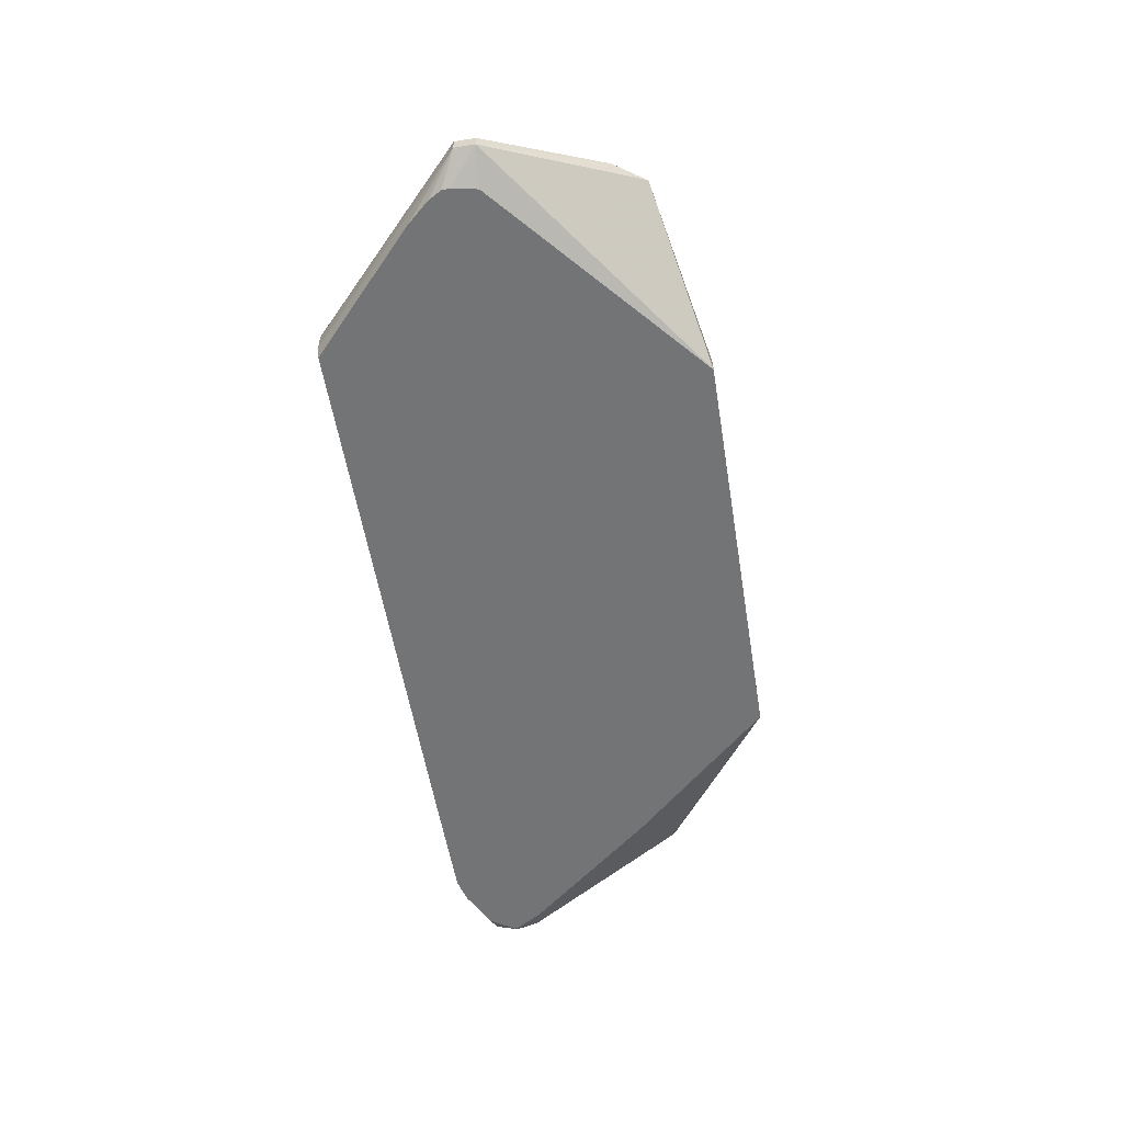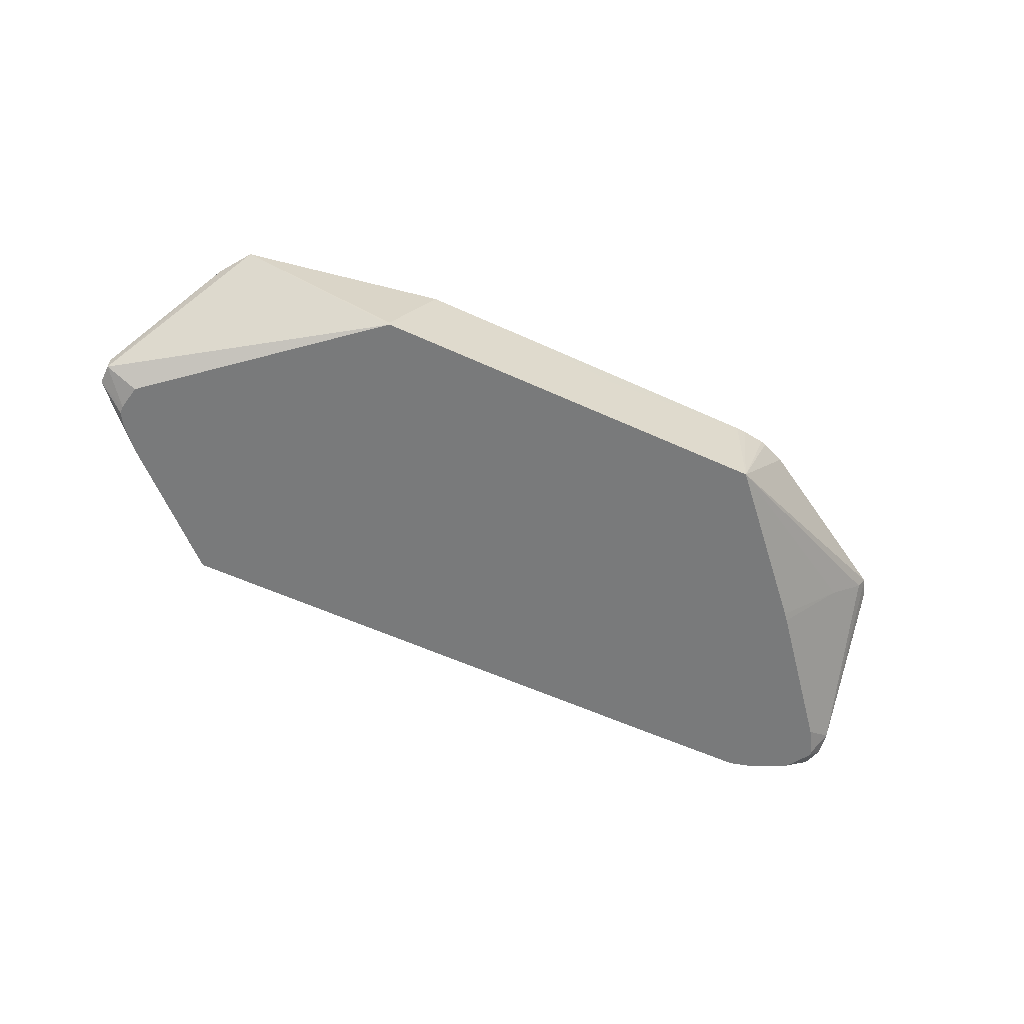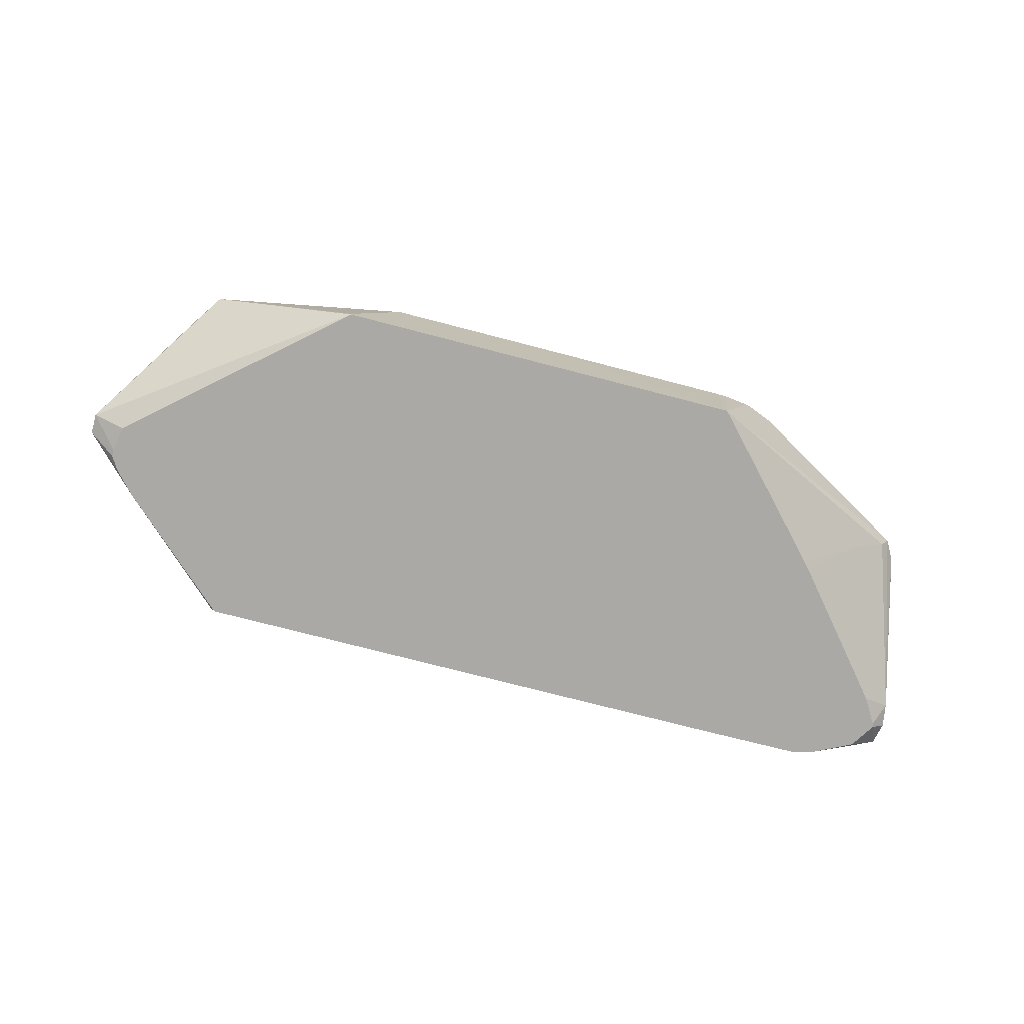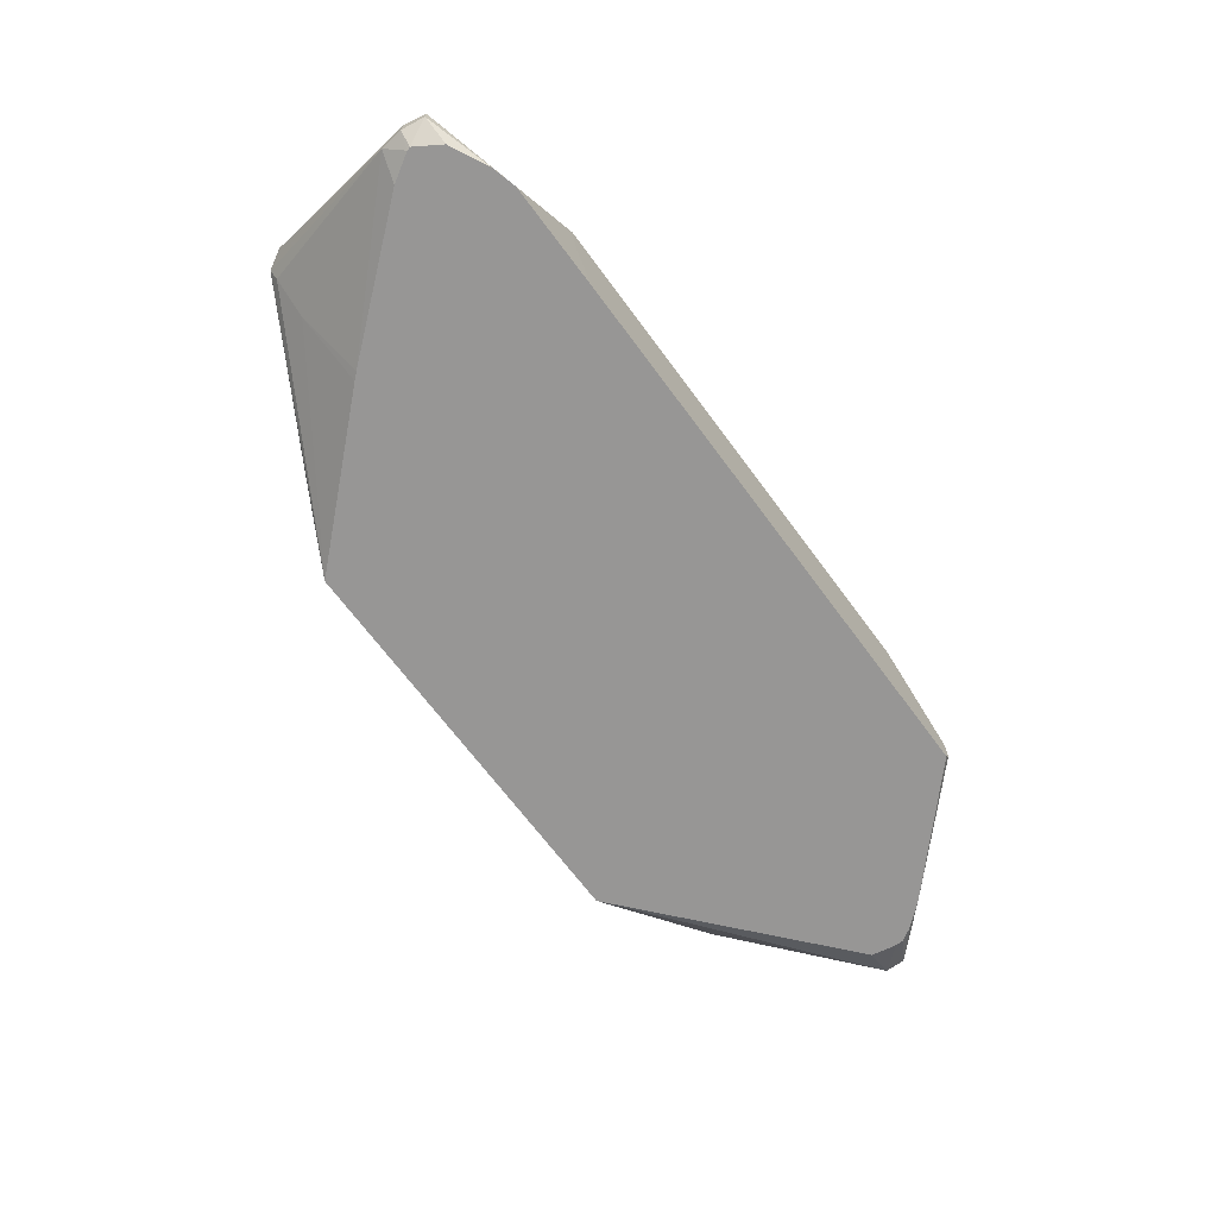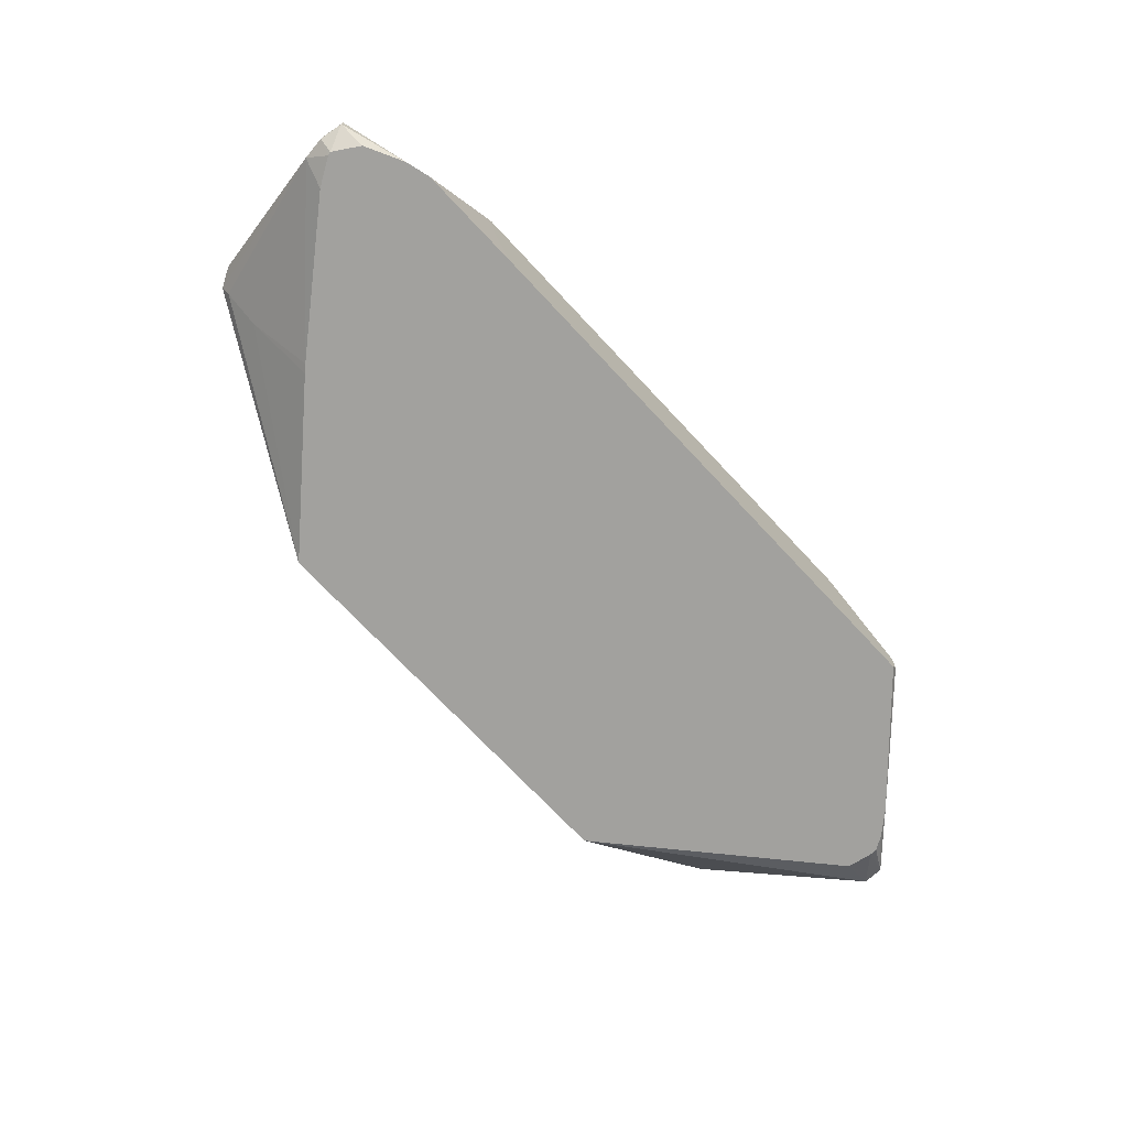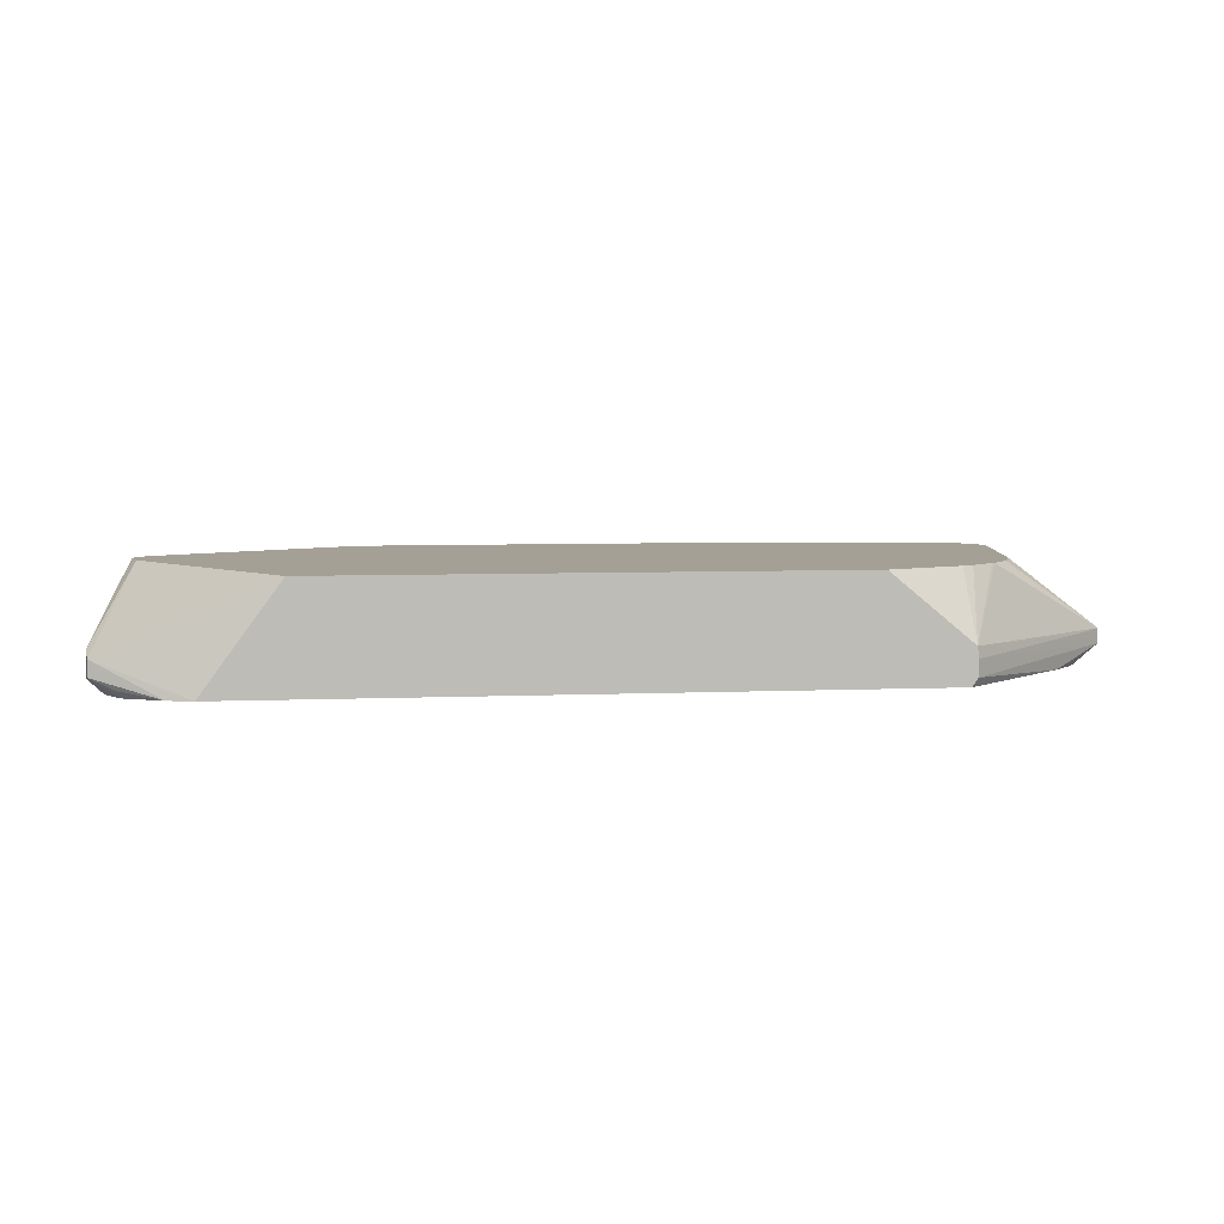
<metadata>
{"format":"obj","ext":"obj","renderer":"f3d","projection":"perspective","resolution":1024,"background":"white","views":[{"elev":-56.2,"azim":99.3,"up":"+Y"},{"elev":-58.0,"azim":154.7,"up":"+Y"},{"elev":-75.6,"azim":165.5,"up":"+Y"},{"elev":-67.9,"azim":-53.5,"up":"+Y"},{"elev":-72.0,"azim":-46.9,"up":"+Y"},{"elev":5.8,"azim":-7.4,"up":"+Y"}]}
</metadata>
<code>
v -0.009779 0.02577 -0.01037
v -0.01585 0.02577 -0.003787
v -0.01888 0.02859 -0.004564
v -0.02062 0.03006 -0.004772
v -0.021 0.03063 -0.004918
v -0.02083 0.03063 -0.005018
v -0.0129 0.03063 -0.009649
v -0.01173 0.03063 -0.01012
v -0.01147 0.03063 -0.01019
v -0.01036 0.03063 -0.01032
v -0.009916 0.03063 -0.01035
v -0.009642 0.02602 -0.01037
v 0.009593 0.02577 -0.01037
v -0.01614 0.02577 -0.003459
v -0.02248 0.02656 0.002873
v -0.02149 0.03063 -0.004036
v -0.002326 0.02968 -0.01037
v -0.003512 0.02926 -0.01037
v 0.001504 0.03063 -0.01037
v 0.009602 0.02597 -0.01037
v 0.01665 0.03063 -0.008674
v 0.021 0.0266 -0.002023
v 0.0194 0.02577 -0.001899
v -0.02112 0.02577 0.002527
v -0.02188 0.02577 0.003778
v -0.02261 0.02641 0.003957
v -0.02248 0.02739 0.002873
v -0.02152 0.03063 -0.003958
v 0.007399 0.03063 -0.01037
v 0.01767 0.03063 -0.007192
v 0.021 0.02729 -0.002023
v 0.021 0.0266 -0.001082
v 0.01963 0.02577 -0.0007069
v -0.02192 0.02577 0.003957
v -0.02261 0.02758 0.003957
v -0.02244 0.02659 0.005019
v -0.0212 0.03063 -0.002594
v 0.021 0.02729 -0.001082
v 0.01616 0.03063 0.000839
v 0.0195 0.02719 0.0003734
v 0.0132 0.02695 0.006381
v 0.01317 0.02617 0.006381
v 0.01942 0.02613 0.0003488
v 0.01828 0.02577 0.001373
v 0.0191 0.02577 0.000439
v 0.01926 0.02577 0.0002406
v 0.01962 0.02577 -0.0003544
v -0.02116 0.02577 0.005157
v -0.02244 0.02733 0.005019
v -0.02135 0.02609 0.00527
v -0.01938 0.02577 0.006045
v -0.01468 0.03063 0.006381
v 0.01556 0.03063 0.002375
v 0.01546 0.03063 0.0025
v 0.01472 0.03063 0.003454
v 0.01313 0.02747 0.006381
v 0.01291 0.02577 0.006381
v -0.01823 0.02577 0.006354
v -0.01447 0.02929 0.006381
v 0.009311 0.03063 0.006381
v 0.01454 0.03063 0.003611
v 0.01347 0.03063 0.004491
v 0.01291 0.03063 0.004845
v -0.01325 0.02577 0.006381
v -0.01433 0.02855 0.006381
f 5 62 61
f 5 63 62
f 5 52 60
f 5 60 63
f 32 46 47
f 32 47 33
f 1 57 64
f 1 44 57
f 37 49 52
f 38 39 53
f 5 55 54
f 5 61 55
f 13 22 23
f 13 21 22
f 56 61 62
f 55 61 56
f 58 65 59
f 58 64 65
f 1 20 13
f 1 29 20
f 41 60 52
f 41 52 59
f 1 46 45
f 1 45 44
f 1 12 18
f 1 18 17
f 1 17 19
f 1 19 29
f 42 44 43
f 48 51 50
f 22 31 38
f 22 38 32
f 32 42 43
f 32 43 44
f 56 63 60
f 56 62 63
f 41 56 60
f 40 56 41
f 32 38 40
f 34 48 36
f 1 8 9
f 1 9 10
f 1 24 14
f 1 14 2
f 22 30 31
f 21 30 22
f 1 13 23
f 1 23 33
f 22 32 33
f 22 33 23
f 1 2 3
f 1 3 4
f 1 33 47
f 1 47 46
f 30 38 31
f 30 39 38
f 1 6 7
f 1 7 8
f 5 10 9
f 5 9 8
f 1 10 11
f 1 11 12
f 38 53 54
f 38 54 55
f 38 55 56
f 38 56 40
f 32 44 45
f 32 45 46
f 5 54 53
f 5 53 39
f 3 14 15
f 2 14 3
f 1 5 6
f 1 4 5
f 5 28 37
f 5 37 52
f 28 35 37
f 27 35 28
f 15 24 25
f 20 29 21
f 35 49 37
f 41 59 65
f 14 24 15
f 15 25 26
f 25 34 26
f 1 25 24
f 5 16 28
f 32 40 41
f 36 48 50
f 36 50 51
f 36 51 49
f 1 51 48
f 1 48 34
f 1 34 25
f 5 15 16
f 4 15 5
f 26 49 35
f 3 15 4
f 5 21 29
f 5 29 19
f 5 19 11
f 5 11 10
f 15 26 35
f 15 35 27
f 32 41 42
f 1 64 58
f 1 58 51
f 42 57 44
f 26 34 36
f 26 36 49
f 11 19 17
f 11 18 12
f 13 20 21
f 41 65 64
f 5 30 21
f 5 39 30
f 49 58 52
f 52 58 59
f 49 51 58
f 11 17 18
f 15 27 28
f 15 28 16
f 5 7 6
f 5 8 7
f 41 57 42
f 41 64 57

</code>
